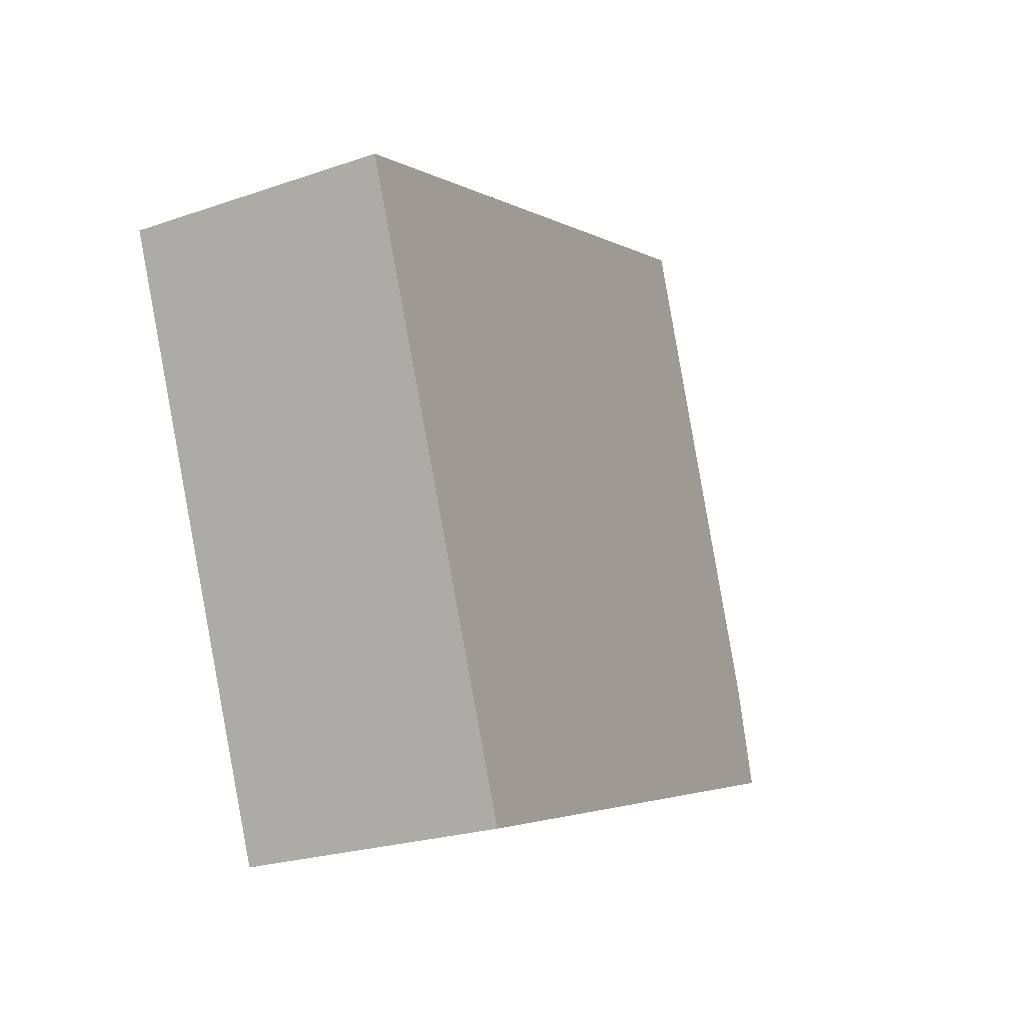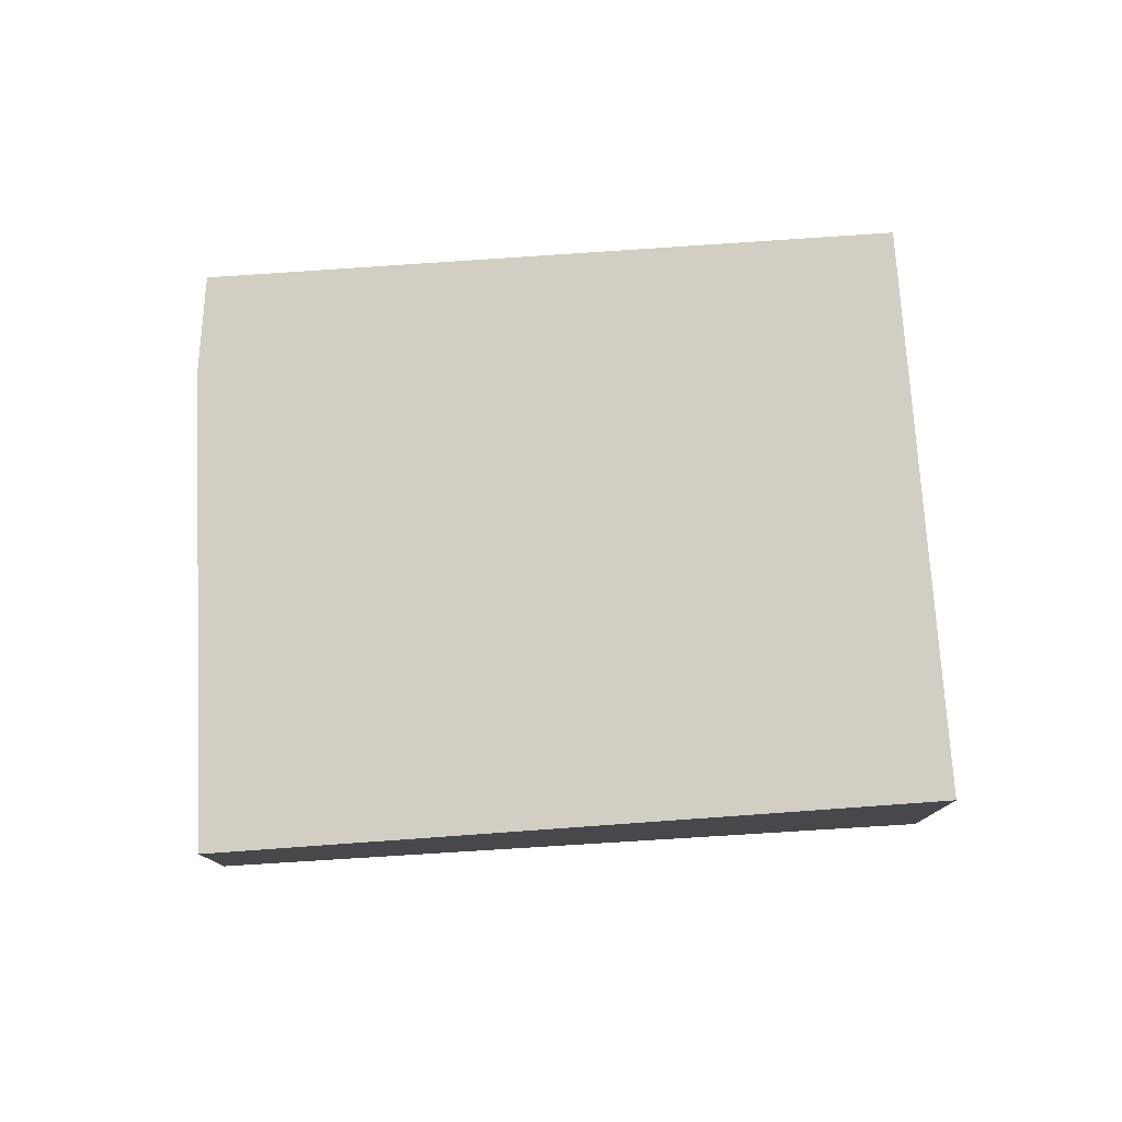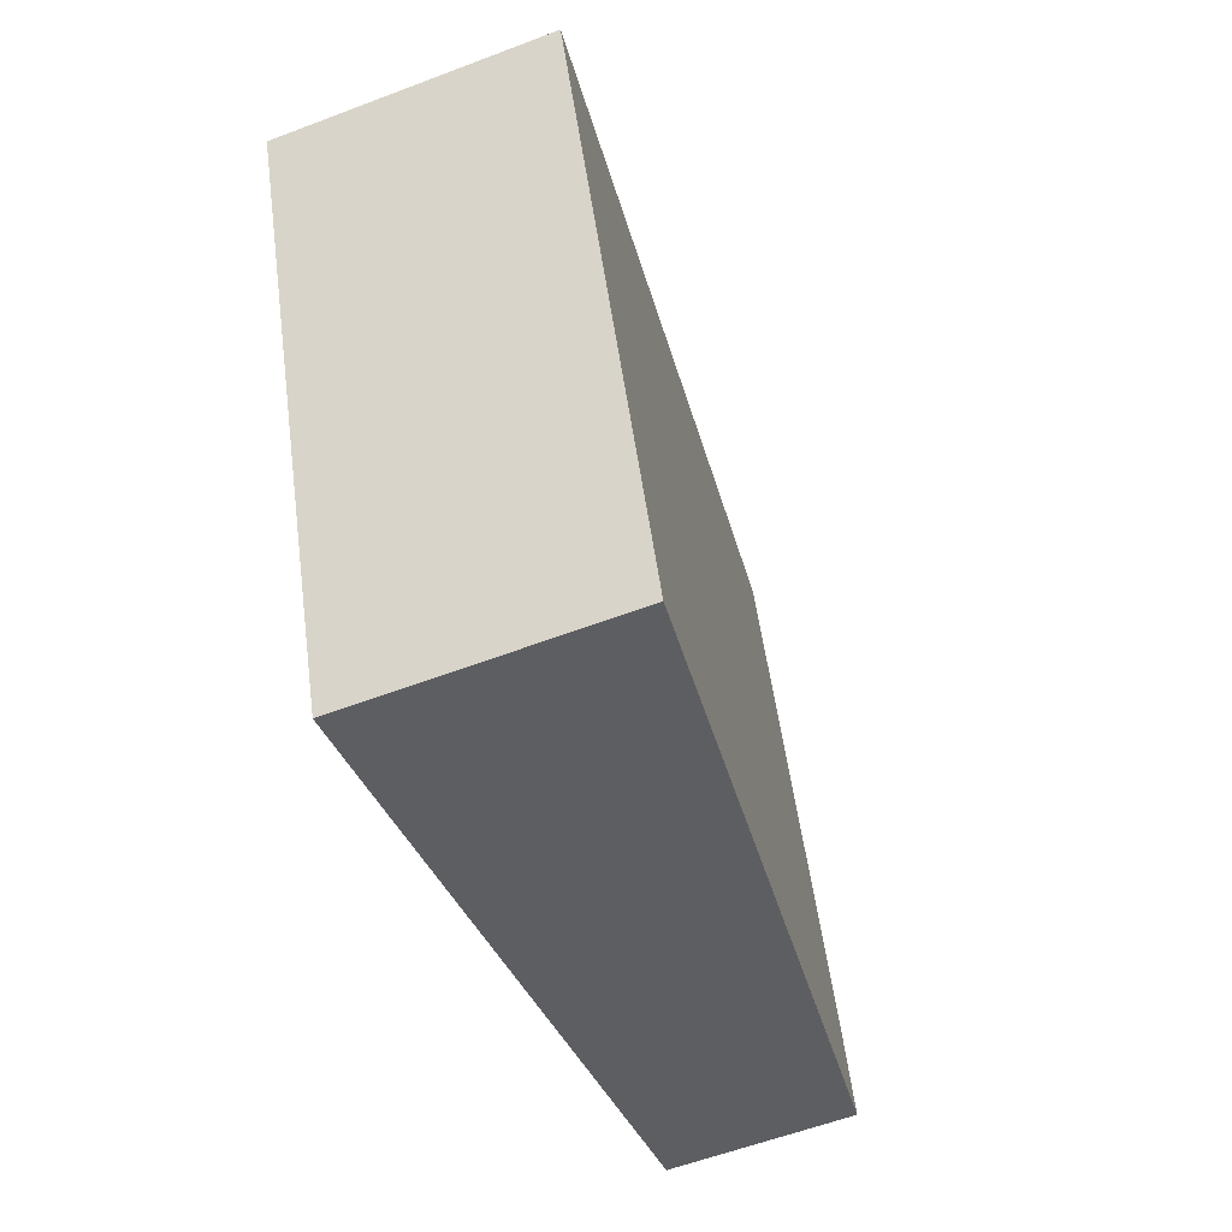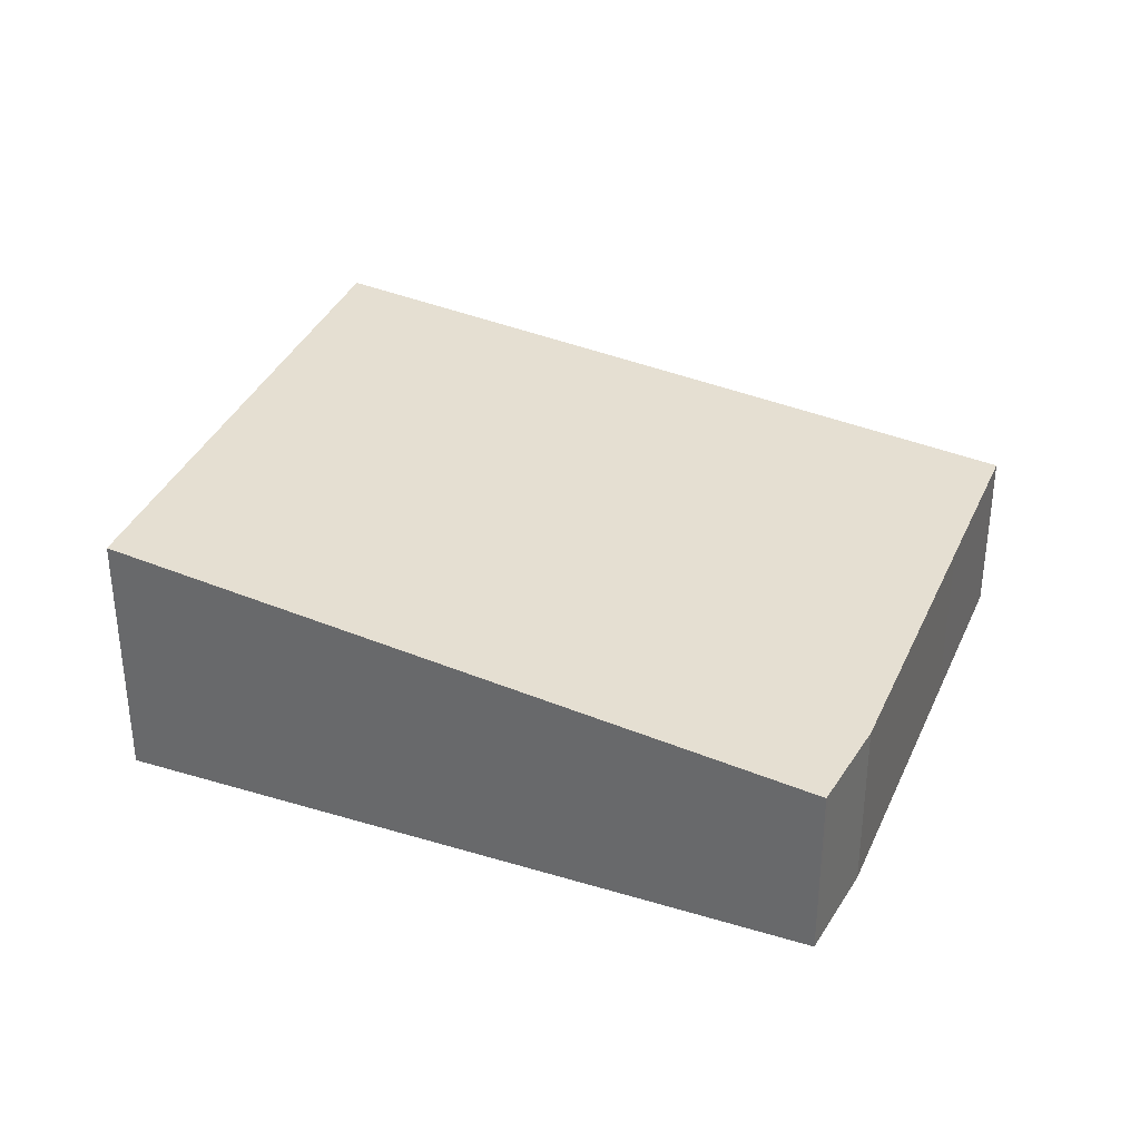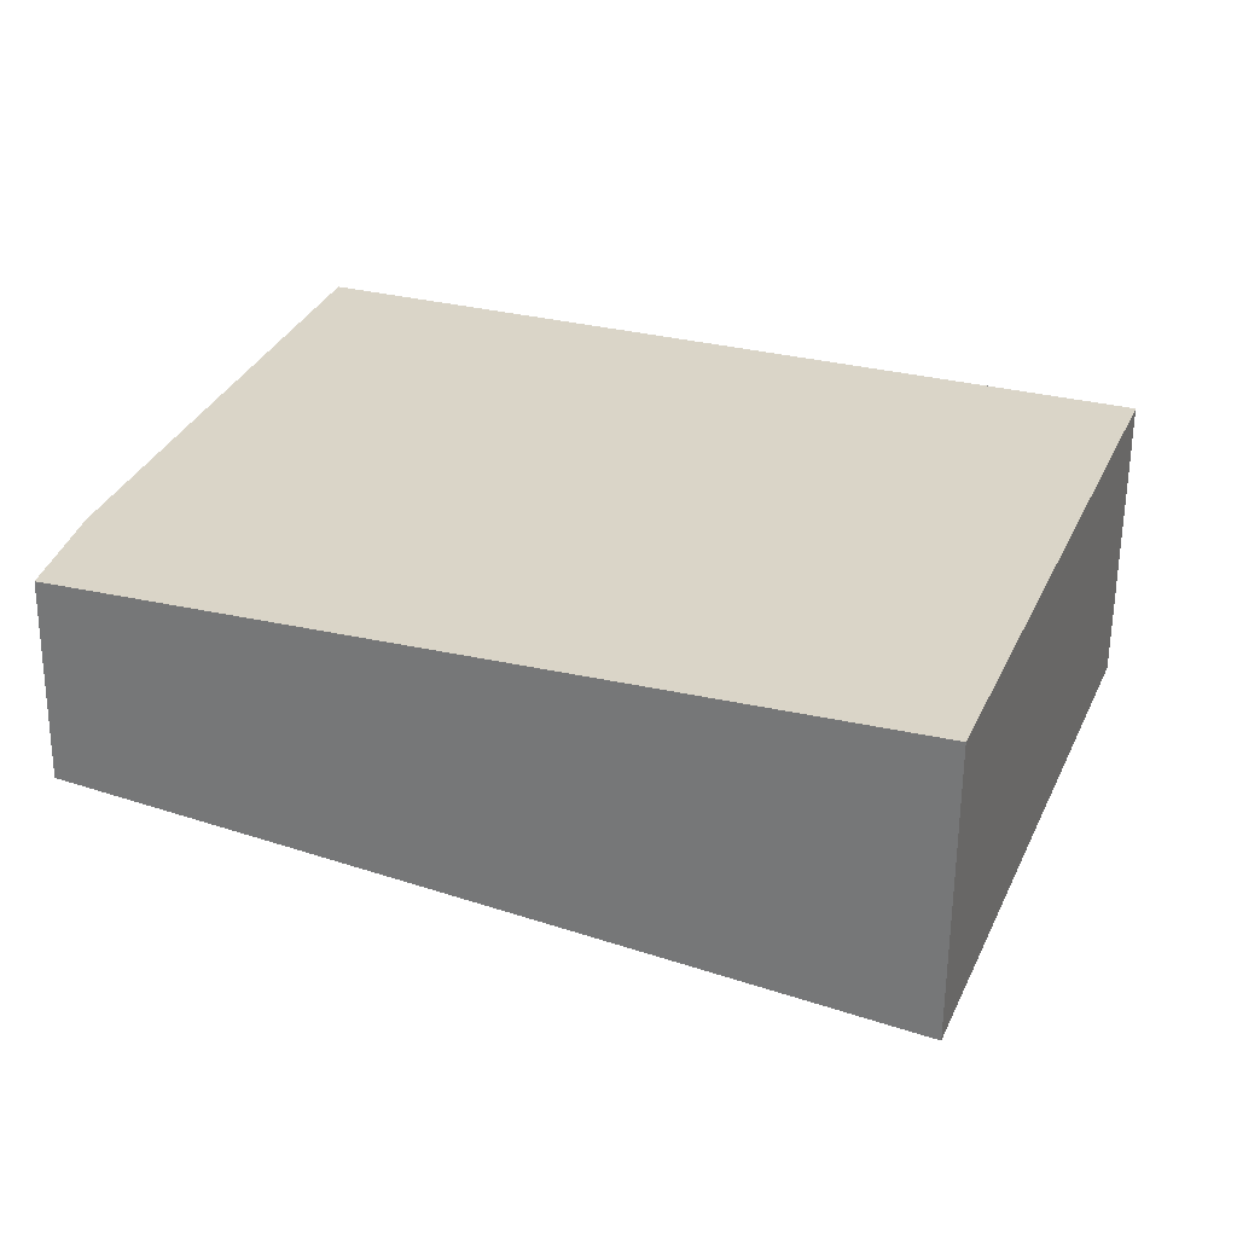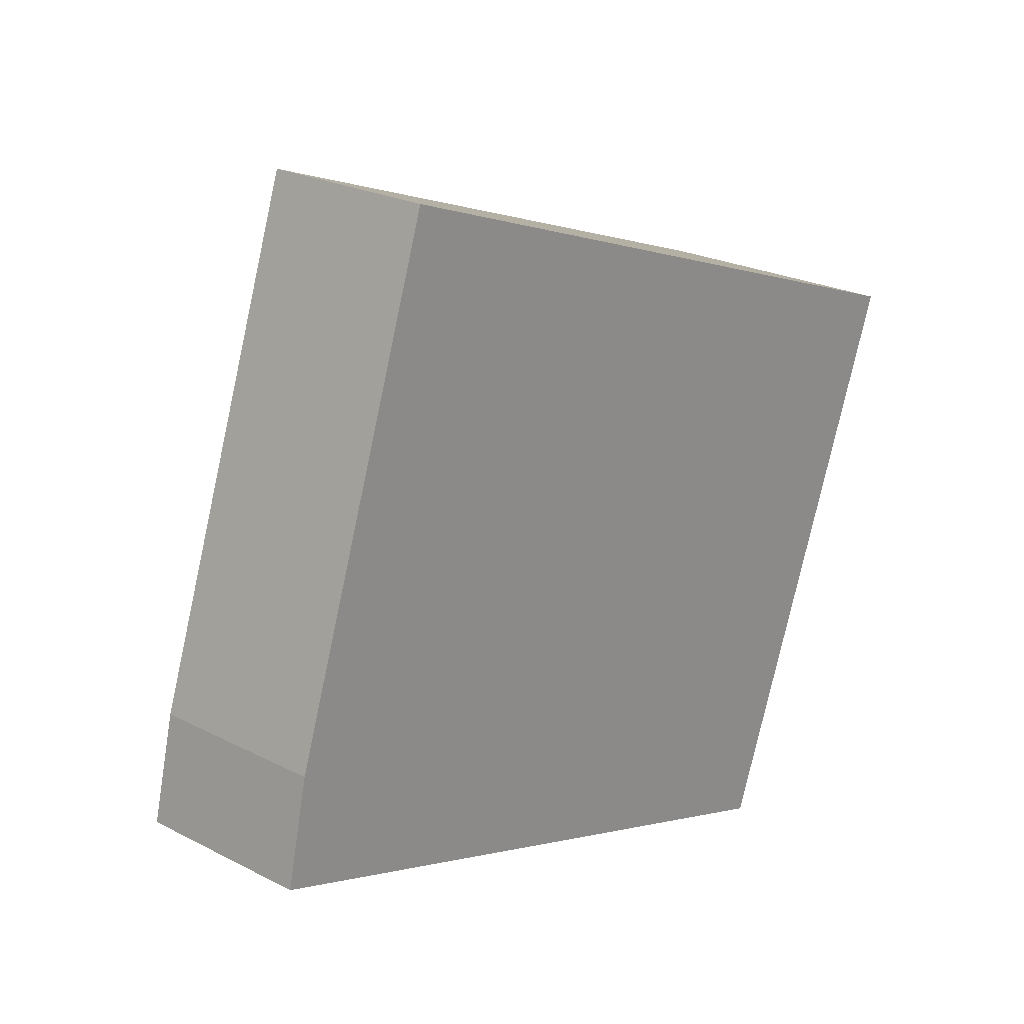
<metadata>
{"format":"obj","ext":"obj","renderer":"f3d","projection":"perspective","resolution":1024,"background":"white","views":[{"elev":-22.6,"azim":121.0,"up":"+Z"},{"elev":78.2,"azim":16.2,"up":"+Y"},{"elev":-57.2,"azim":111.7,"up":"+Z"},{"elev":34.2,"azim":-140.0,"up":"+Y"},{"elev":-60.7,"azim":-0.6,"up":"+Z"},{"elev":23.2,"azim":-48.9,"up":"+Z"}]}
</metadata>
<code>
v  1.733 2.047 -0.557
v  9.255 2.694 3.419
v  7.118 2.694 -2.288
v  0 1.839 1.126e-16
v  0.013 1.838 0.058
v  0.236 1.821 1.08
v  1.267 1.805 4.211
v  1.875 1.796 6.059
v  1.949 1.805 6.033
v  0 0 0
v  0.236 -6.613e-17 1.08
v  0.013 -3.551e-18 0.058
v  1.267 -2.578e-16 4.211
v  1.875 -3.71e-16 6.059
v  9.255 -2.094e-16 3.419
v  1.949 -3.694e-16 6.033
v  7.118 1.401e-16 -2.288
v  1.733 3.411e-17 -0.557
g defaultobject
f 1 2 3
f 2 1 4
f 2 4 5
f 2 5 6
f 2 6 7
f 2 7 8
f 2 8 9
f 10 5 4
f 5 10 6
f 6 10 11
f 11 10 12
f 11 7 6
f 7 11 13
f 7 13 8
f 8 13 14
f 9 15 2
f 15 9 8
f 15 8 14
f 15 14 16
f 15 3 2
f 3 15 17
f 17 1 3
f 1 17 18
f 1 18 4
f 4 18 10
f 13 16 14
f 16 13 15
f 15 13 17
f 17 13 11
f 17 11 12
f 17 12 18
f 18 12 10

</code>
